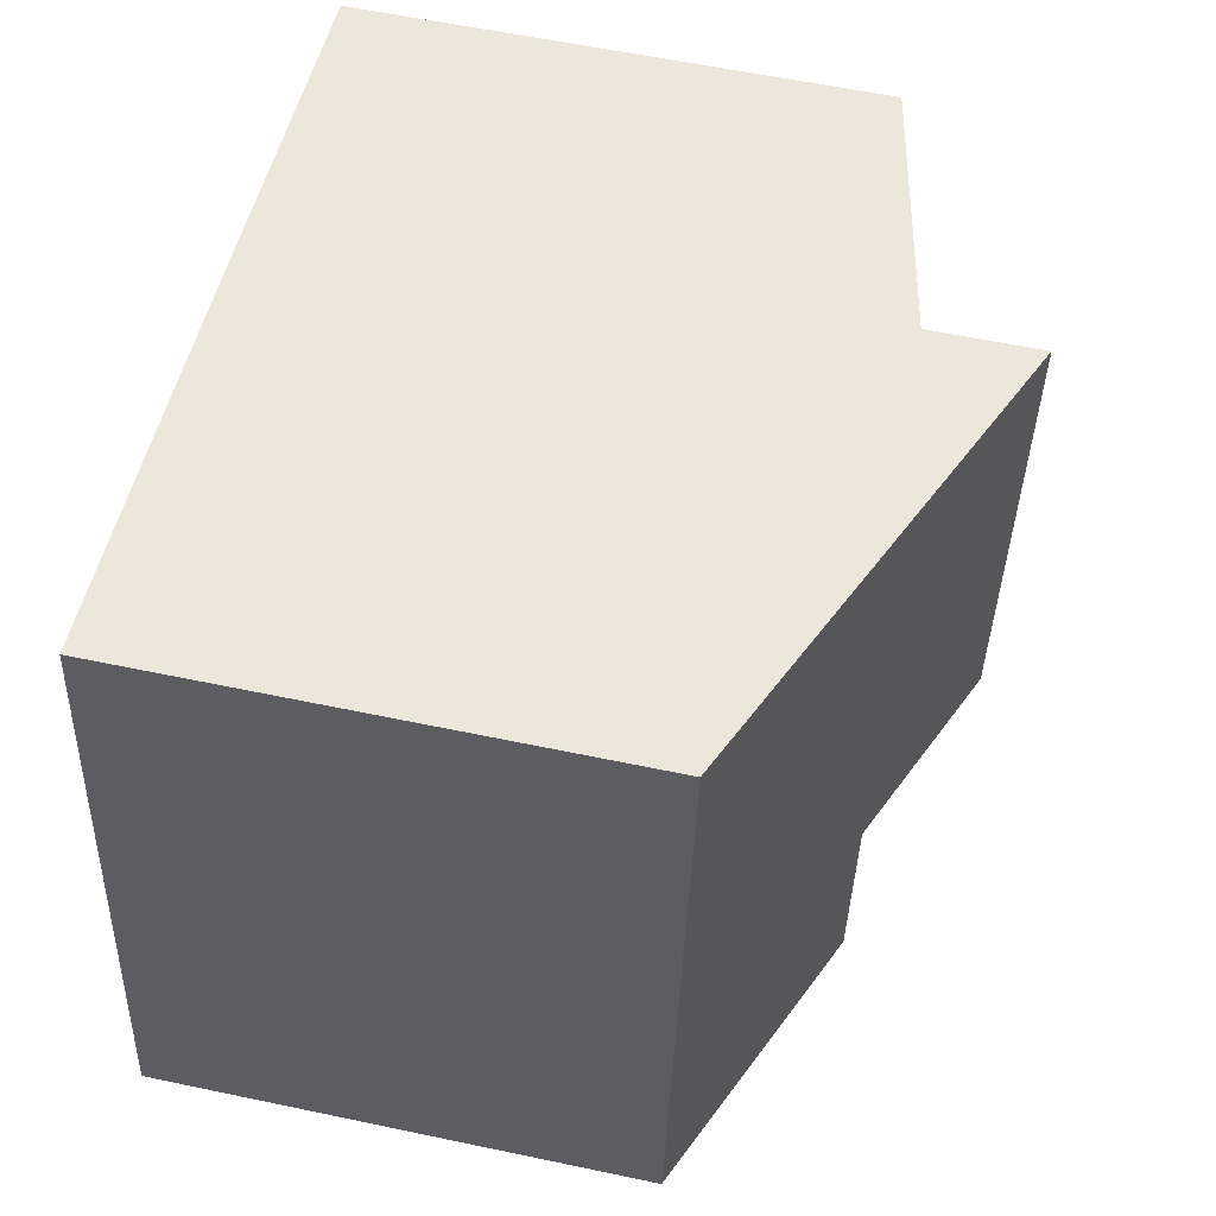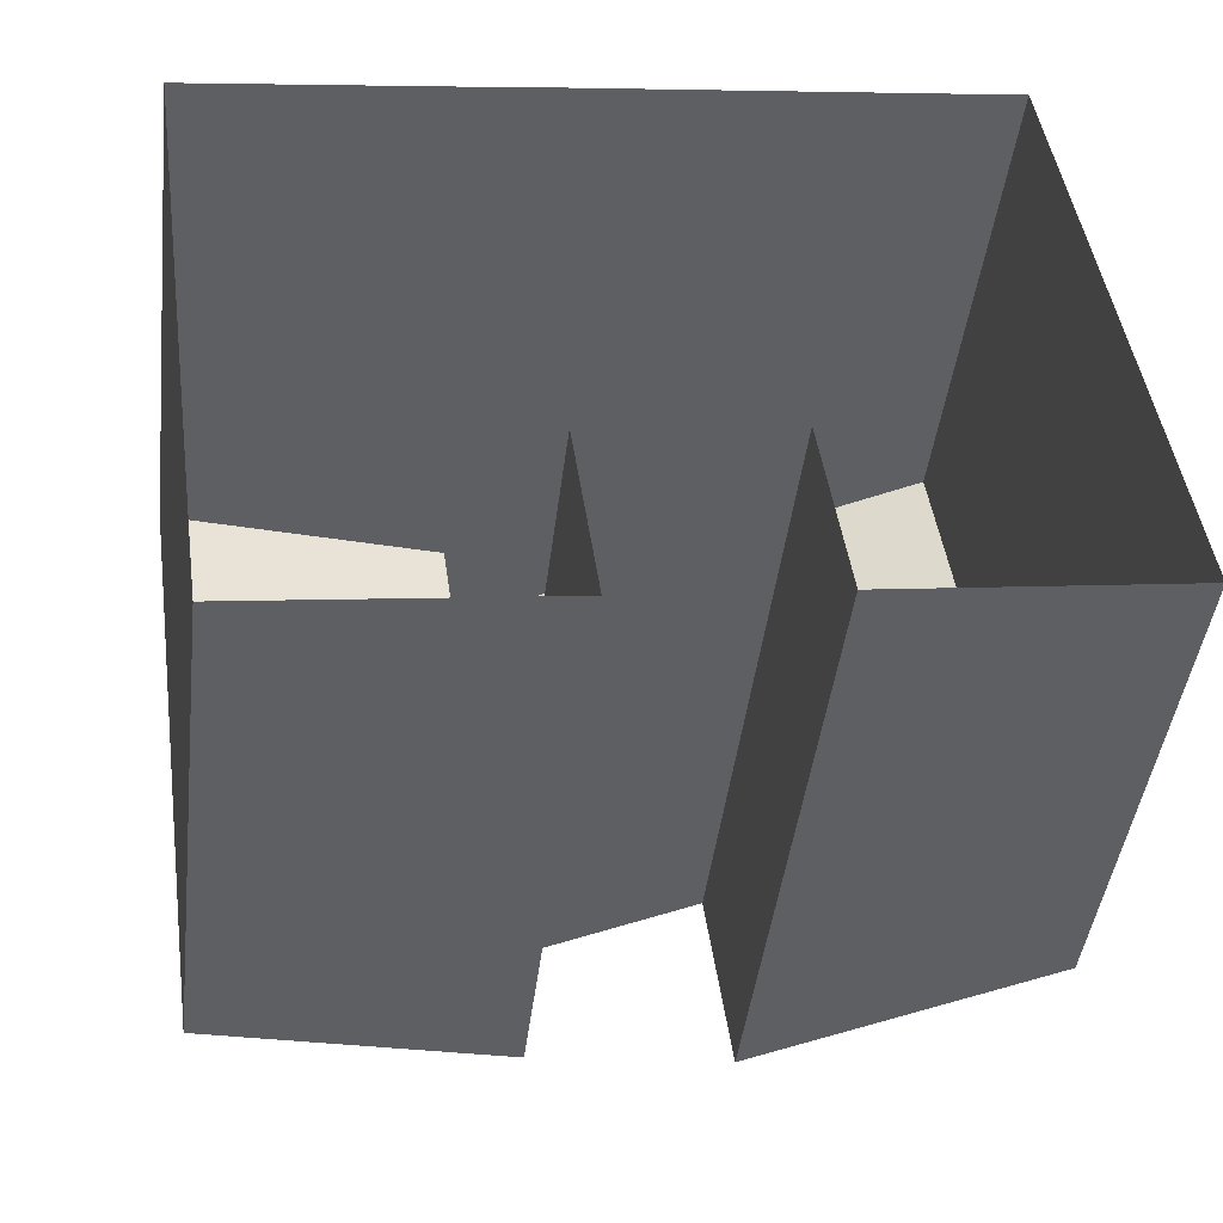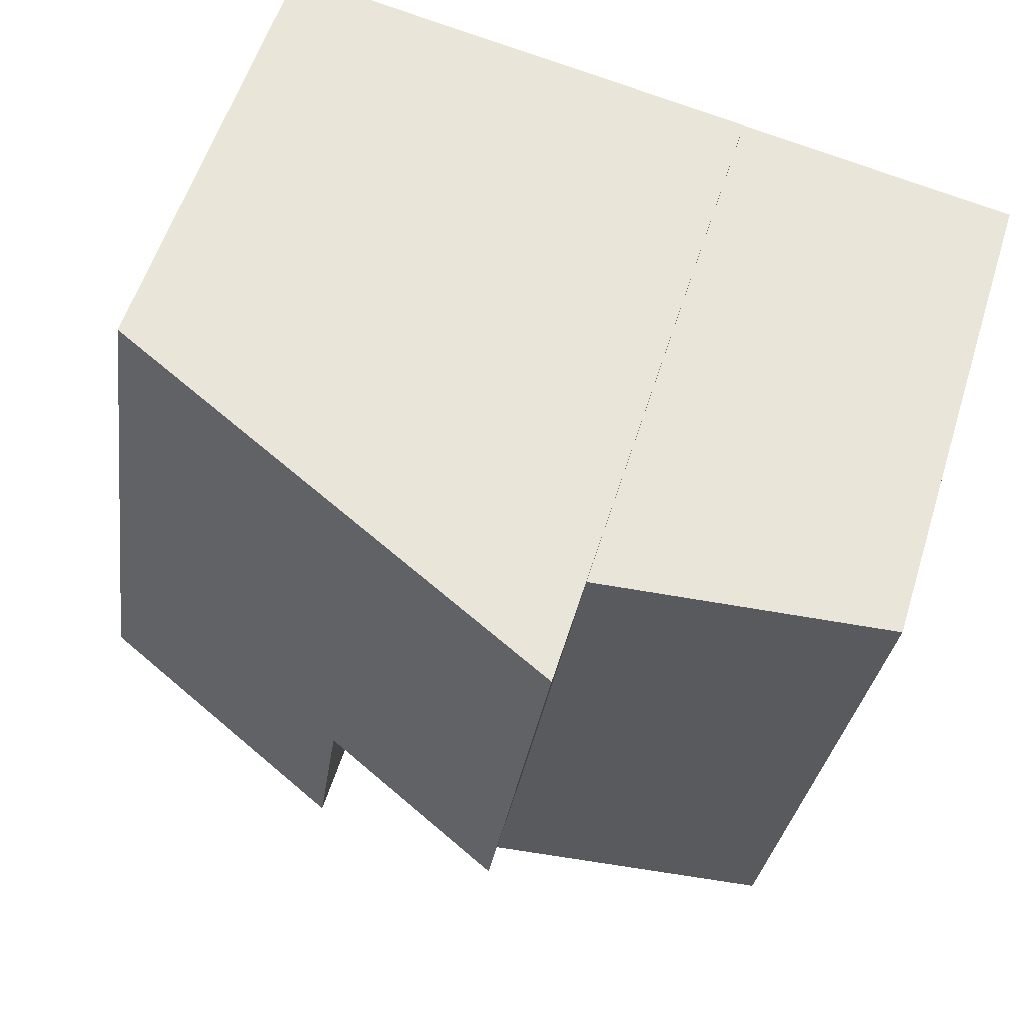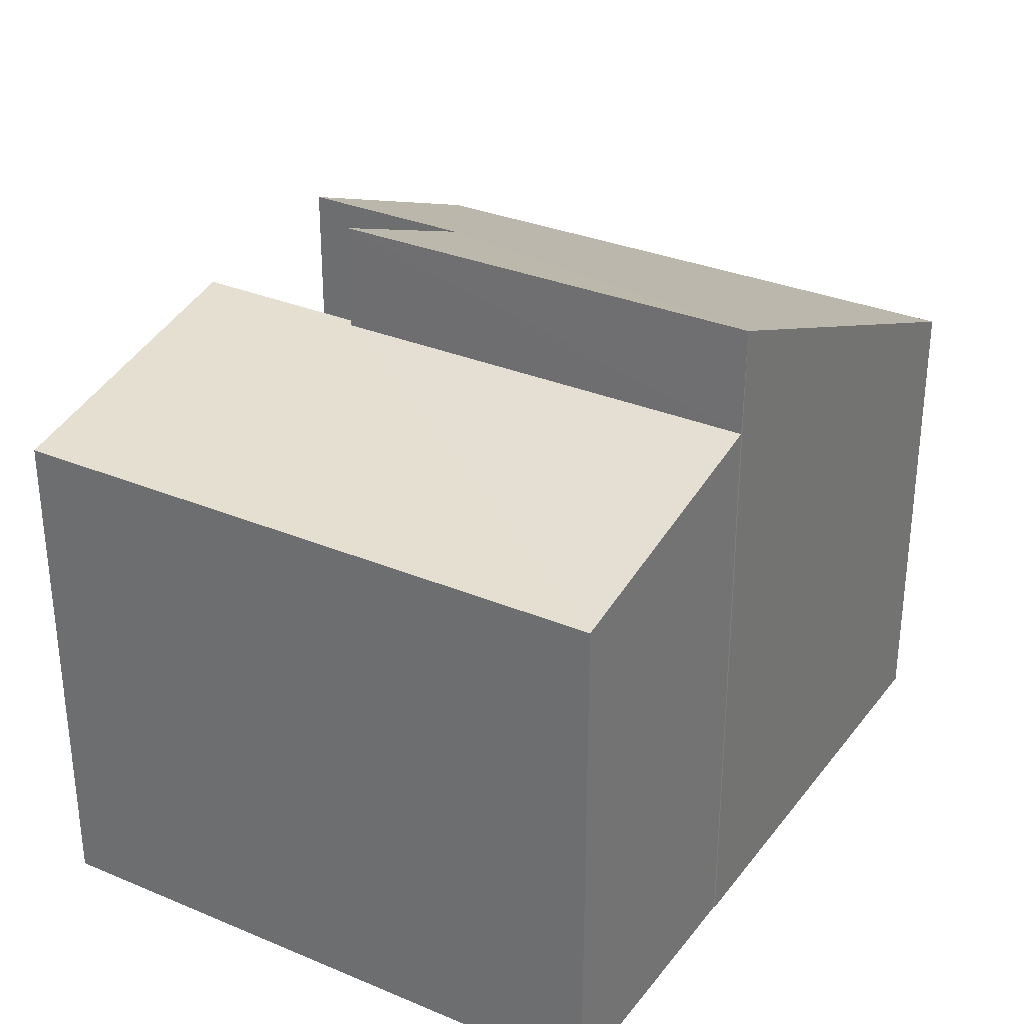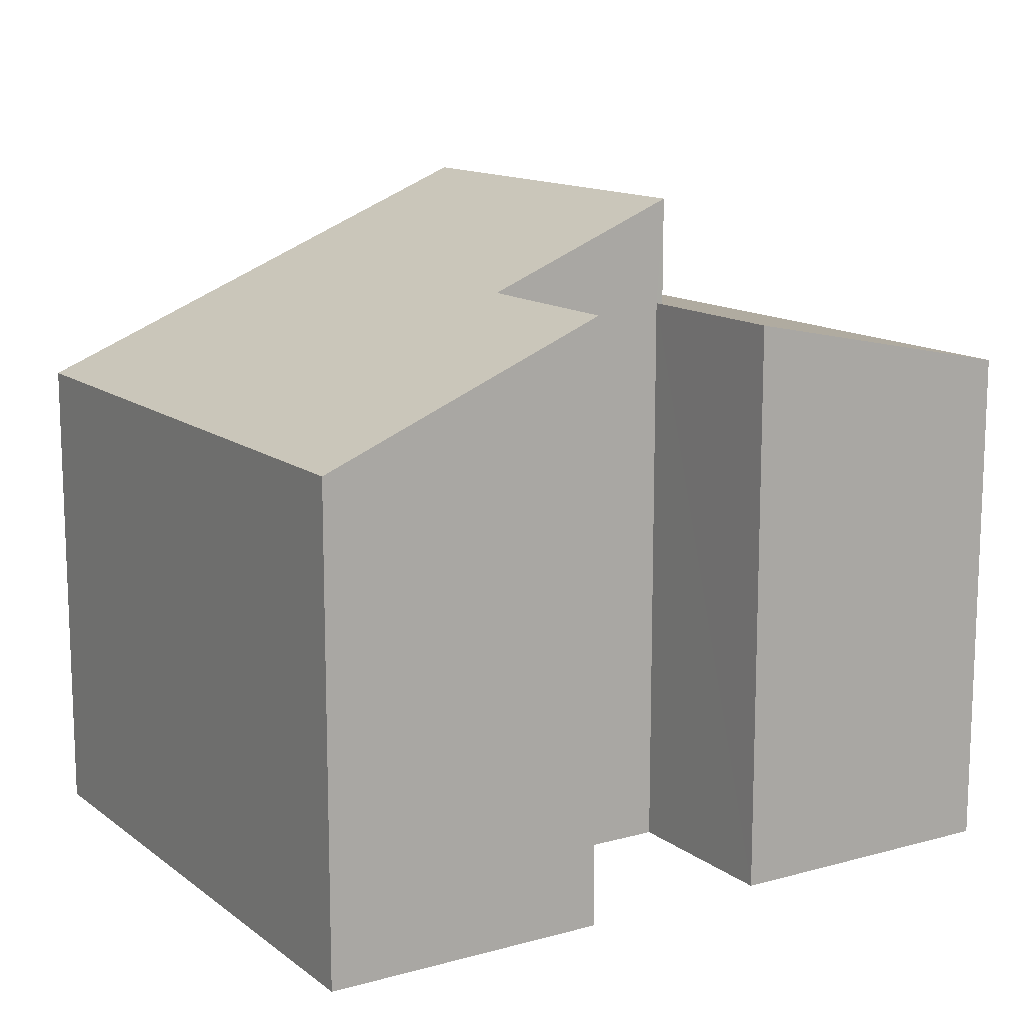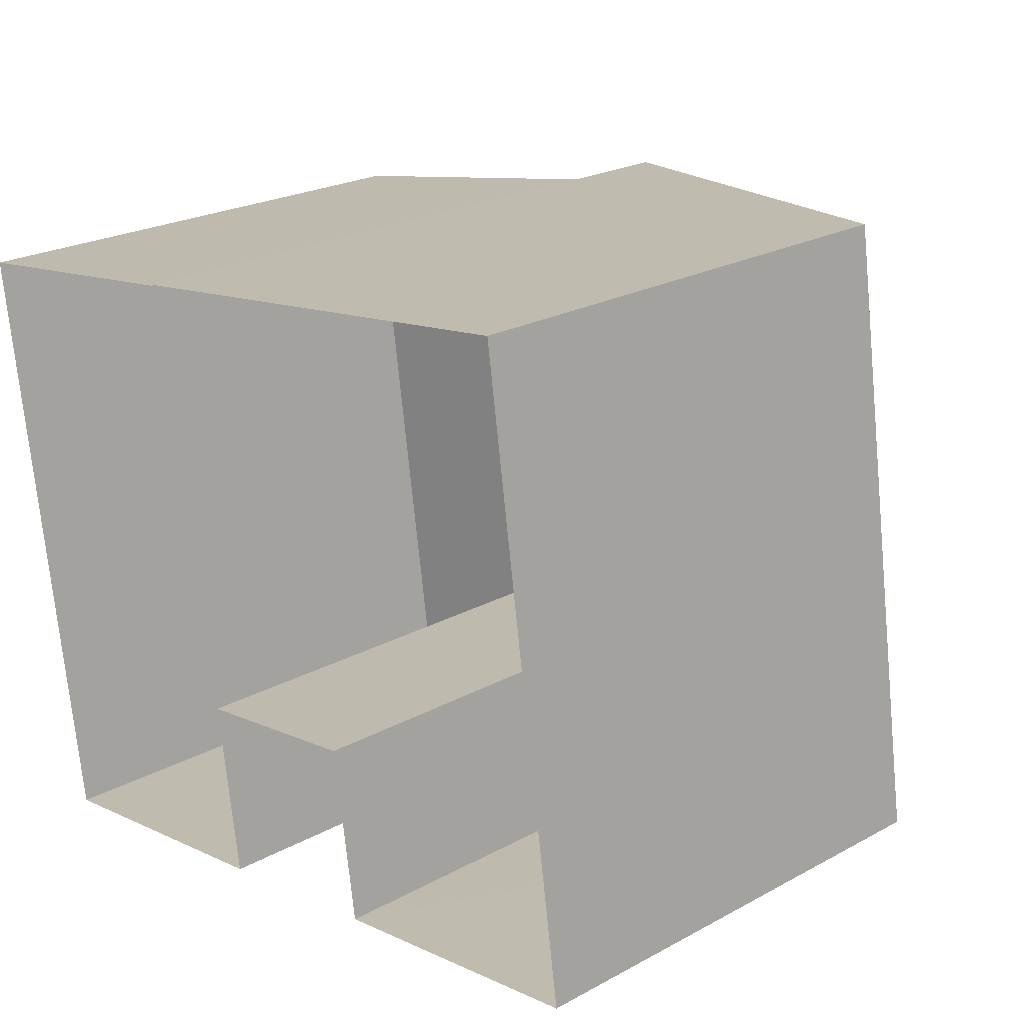
<metadata>
{"format":"obj","ext":"obj","renderer":"f3d","projection":"perspective","resolution":1024,"background":"white","views":[{"elev":58.8,"azim":-77.8,"up":"+Y"},{"elev":-44.3,"azim":173.1,"up":"+Y"},{"elev":56.9,"azim":17.3,"up":"+Y"},{"elev":31.2,"azim":112.7,"up":"+Z"},{"elev":13.2,"azim":-40.1,"up":"+Z"},{"elev":23.1,"azim":-132.8,"up":"+Y"}]}
</metadata>
<code>
v -8.835e+04 -9.887e+04 8.409
v -8.835e+04 -9.887e+04 8.409
v -8.836e+04 -9.887e+04 8.409
v -8.836e+04 -9.888e+04 8.408
v -8.836e+04 -9.888e+04 8.409
v -8.835e+04 -9.888e+04 8.409
v -8.835e+04 -9.887e+04 8.409
v -8.835e+04 -9.888e+04 8.409
v -8.836e+04 -9.888e+04 8.408
v -8.835e+04 -9.888e+04 8.409
v -8.836e+04 -9.888e+04 16.42
v -8.836e+04 -9.887e+04 14.85
v -8.836e+04 -9.888e+04 14.85
v -8.836e+04 -9.888e+04 16.42
v -8.835e+04 -9.887e+04 17.52
v -8.835e+04 -9.888e+04 17.52
v -8.835e+04 -9.888e+04 16.1
v -8.835e+04 -9.888e+04 16.1
v -8.835e+04 -9.888e+04 16.08
v -8.835e+04 -9.887e+04 16.08
v -8.835e+04 -9.887e+04 15.3
v -8.835e+04 -9.888e+04 15.3
f 1 2 3
f 4 3 5
f 6 2 7
f 6 7 8
f 4 5 9
f 10 6 8
f 5 2 6
f 3 2 5
f 11 12 13
f 13 14 11
f 15 12 11
f 16 15 11
f 17 18 19
f 20 19 21
f 21 19 22
f 19 18 22
f 9 13 4
f 9 14 13
f 12 3 4
f 13 12 4
f 12 1 3
f 12 15 1
f 16 20 15
f 15 20 1
f 16 19 20
f 1 20 2
f 22 10 8
f 22 18 10
f 10 18 17
f 6 10 17
f 2 21 7
f 2 20 21
f 21 8 7
f 21 22 8
f 11 9 5
f 11 14 9
f 19 16 17
f 6 17 5
f 5 17 11
f 17 16 11

</code>
